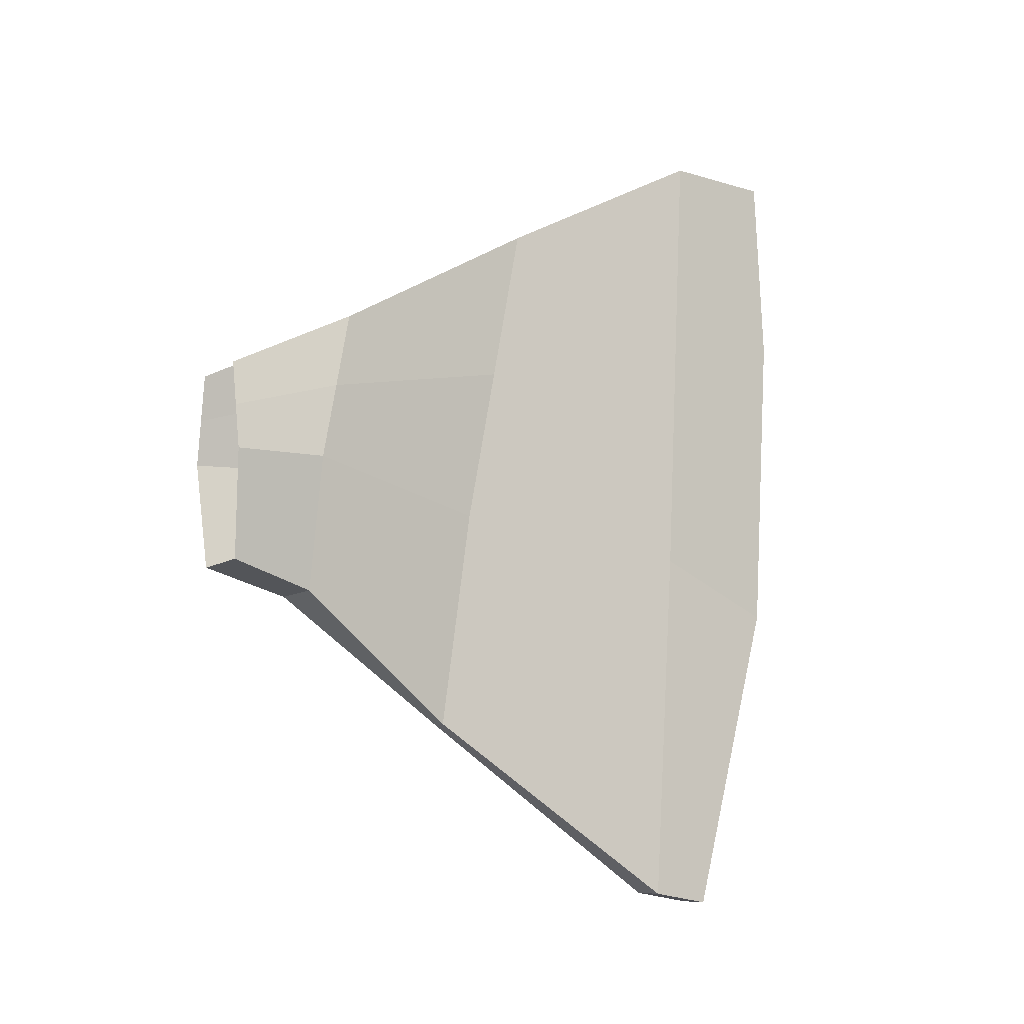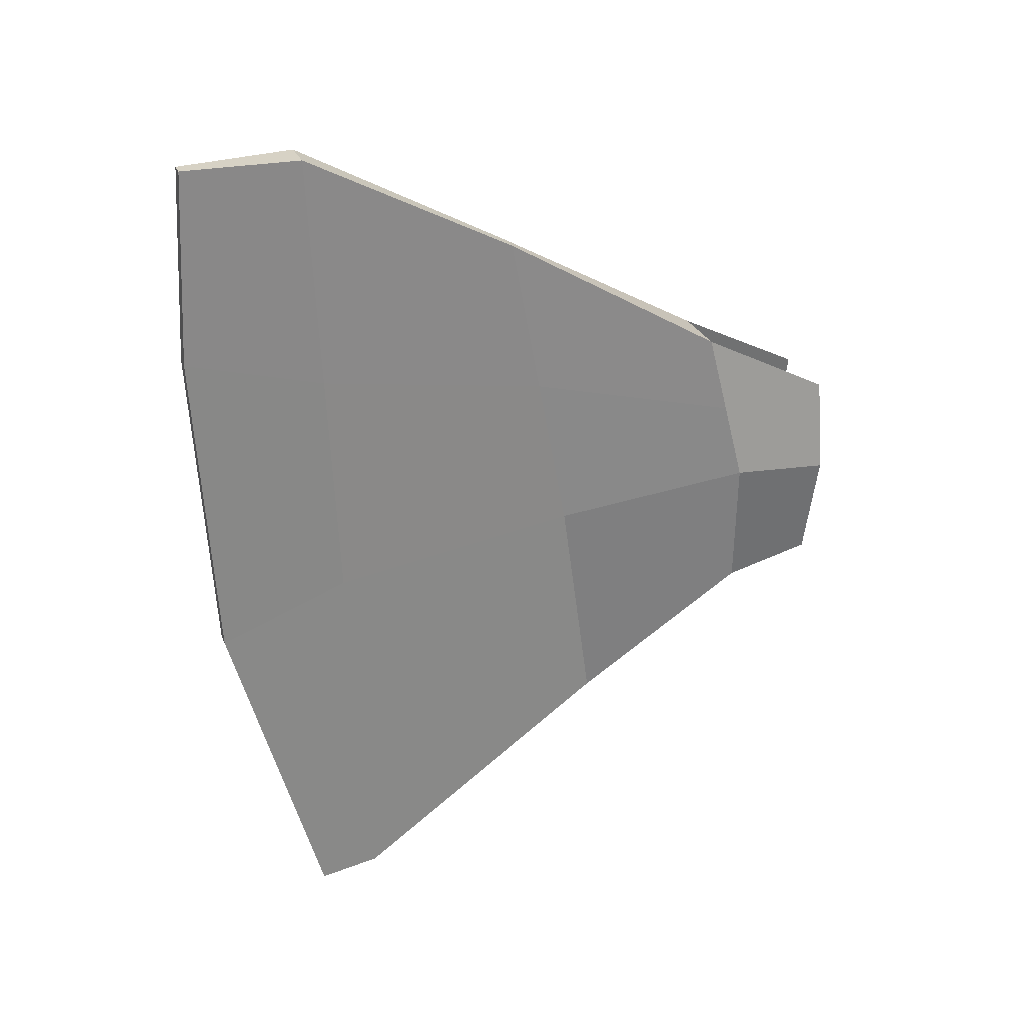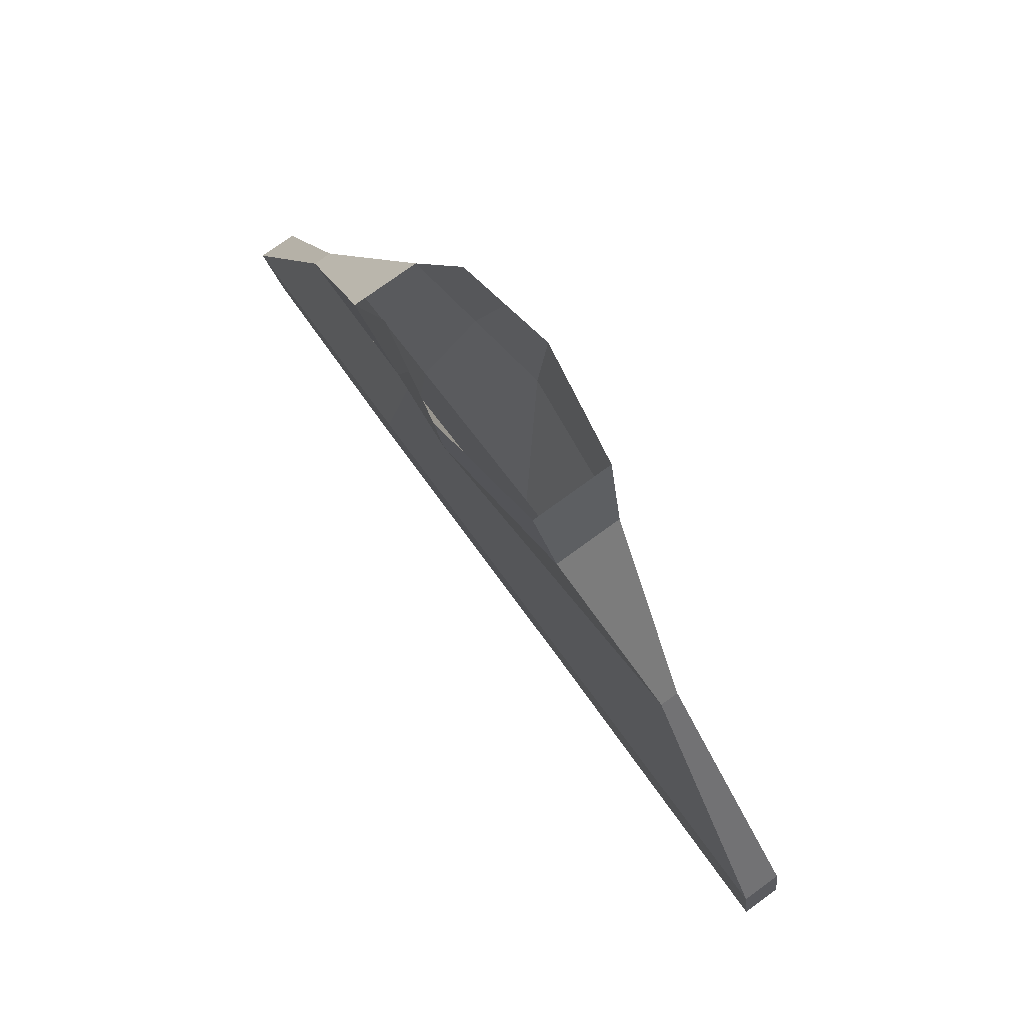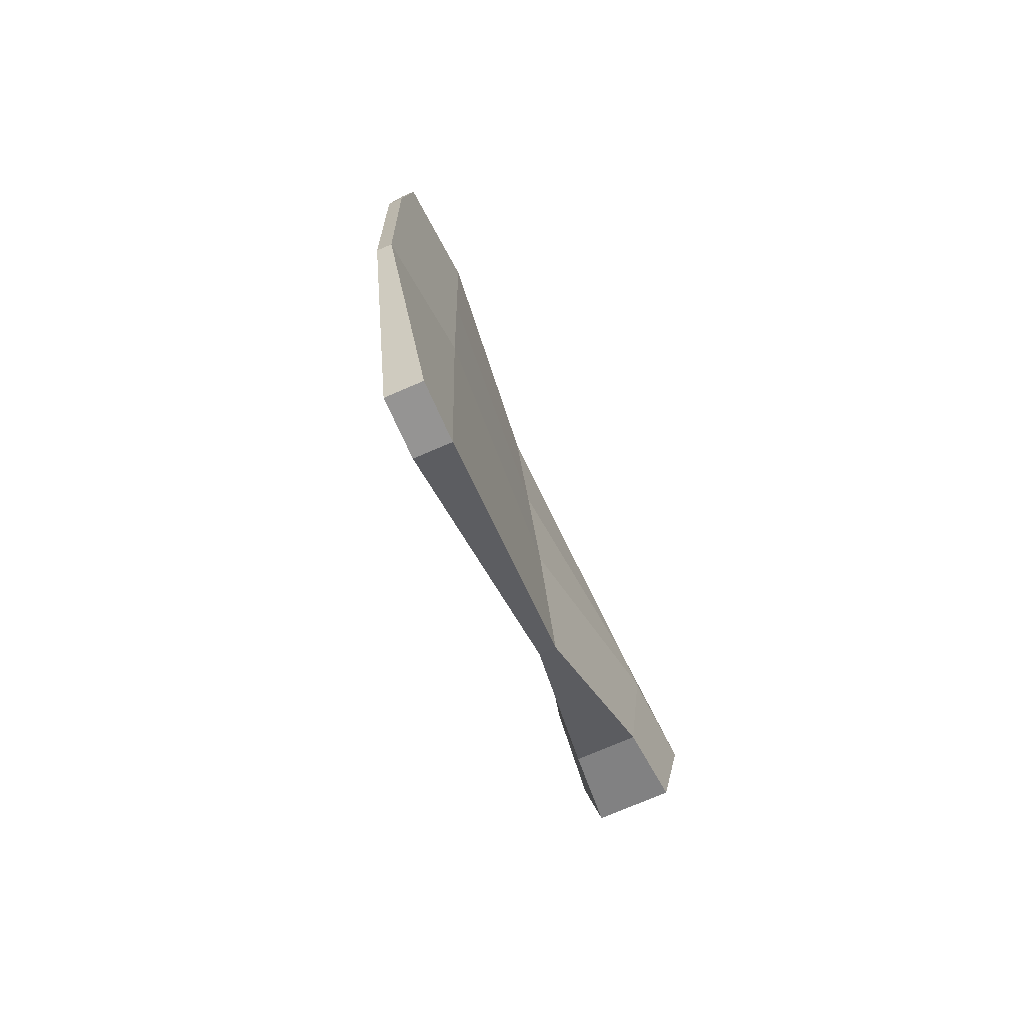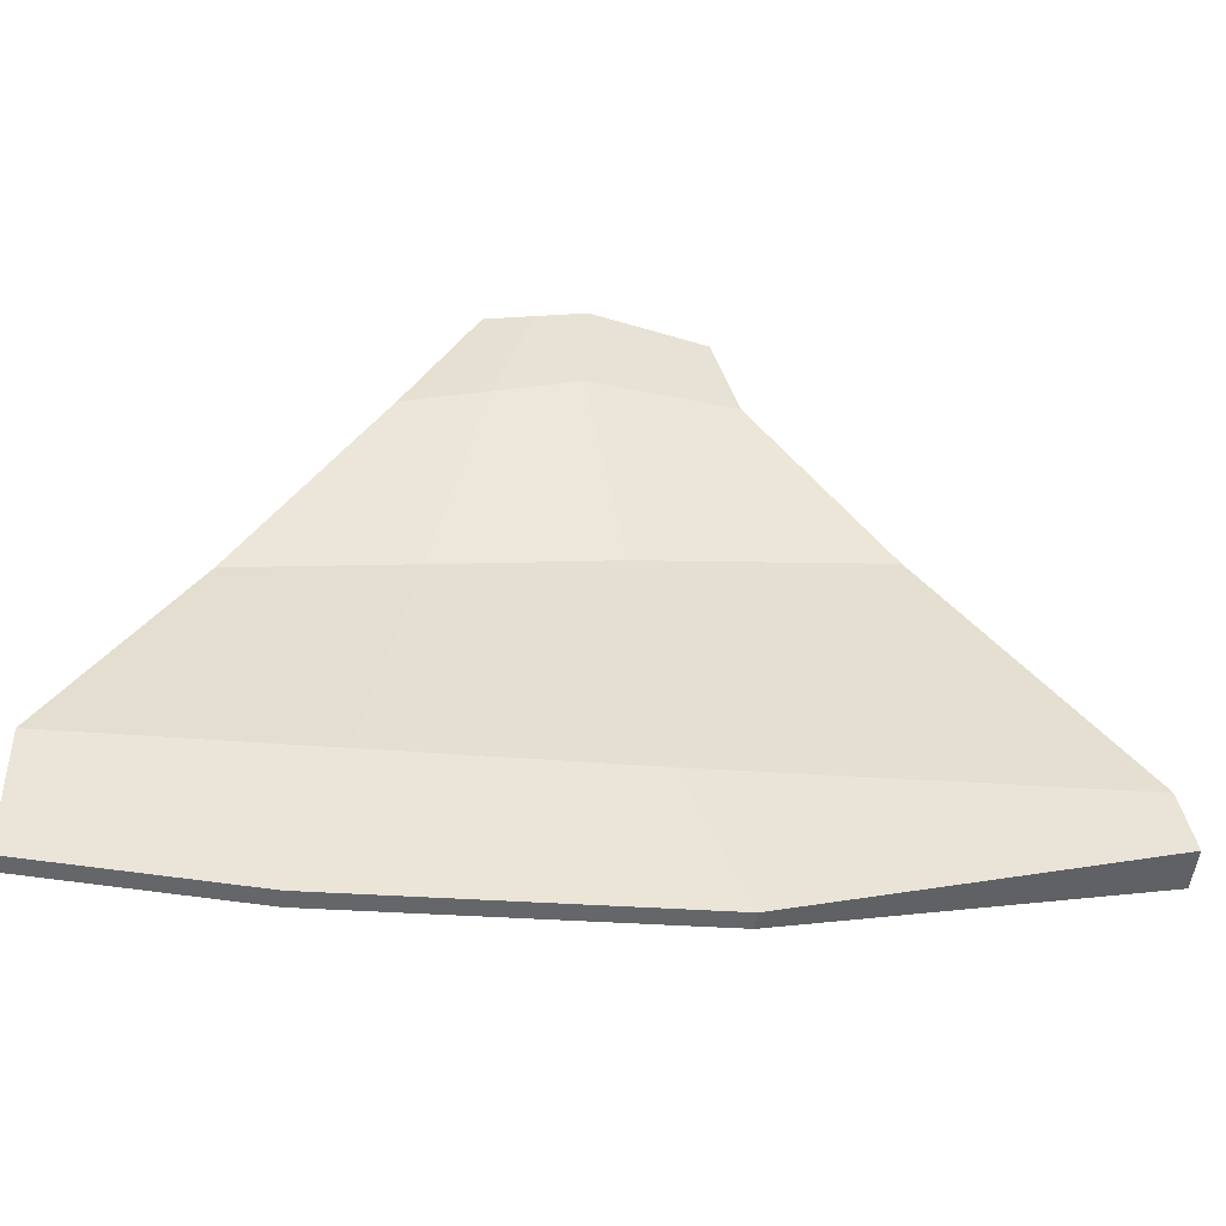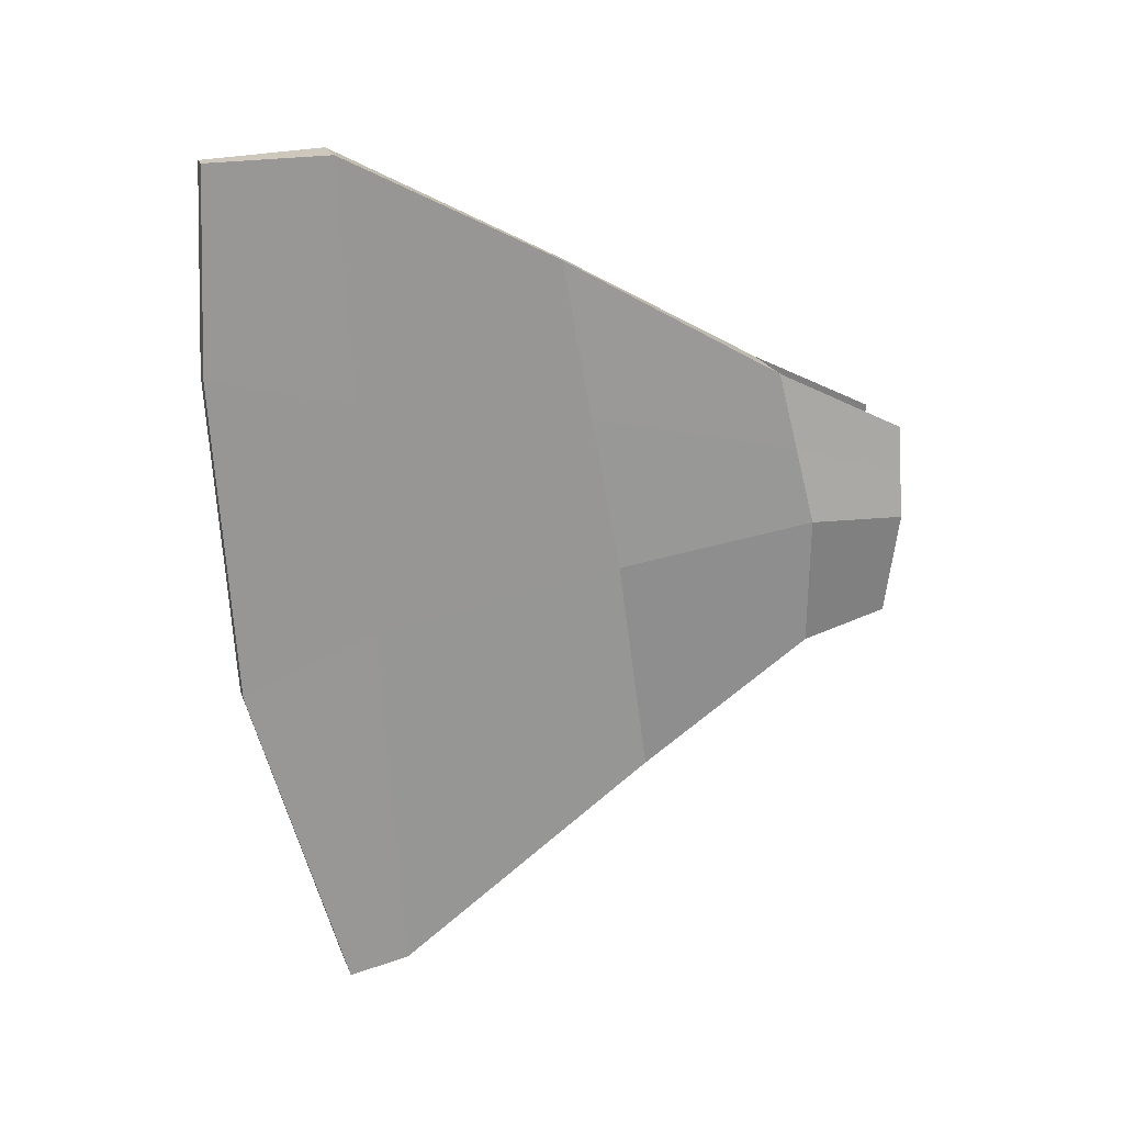
<metadata>
{"format":"obj","ext":"obj","renderer":"f3d","projection":"perspective","resolution":1024,"background":"white","views":[{"elev":-9.3,"azim":59.7,"up":"+Y"},{"elev":27.2,"azim":-109.0,"up":"+Y"},{"elev":76.6,"azim":-36.0,"up":"+Z"},{"elev":-75.7,"azim":-156.8,"up":"+Y"},{"elev":-51.8,"azim":-96.9,"up":"+Z"},{"elev":21.9,"azim":-108.0,"up":"+Y"}]}
</metadata>
<code>
g default
v 0.01411 0.6692 -2.234
v 0.01411 1.323 -2.201
v -0.0382 1.323 -2.201
v -0.0382 0.6692 -2.234
v 0.01411 -0.4011 -2.173
v -0.0382 -0.4011 -2.173
v -0.07478 -1.476 -1.869
v 0.05069 -1.476 -1.869
v 0.1731 0.02076 0.05375
v 0.1148 -0.338 0.03427
v -0.1389 -0.338 0.03427
v -0.1972 0.02076 0.05375
v -0.1681 0.1708 0.05521
v 0.1148 0.3209 0.05666
v 0.144 0.1708 0.05521
v 0.1472 0.02792 -0.2607
v 0.09375 -0.4228 -0.2427
v -0.1178 -0.4228 -0.2427
v -0.1713 0.02792 -0.2607
v -0.1446 0.2835 -0.3184
v -0.1389 0.3209 0.05666
v -0.1178 0.5391 -0.376
v 0.09375 0.5391 -0.376
v 0.1205 0.2835 -0.3184
v 0.01686 -0.107 -0.8962
v 0.01686 -0.8488 -0.7929
v -0.04095 -0.8488 -0.7929
v -0.04095 -0.107 -0.8962
v -0.04095 0.4232 -0.9963
v -0.04095 0.9533 -1.096
v 0.01686 0.9533 -1.096
v 0.01686 0.4232 -0.9963
v 0.05069 -0.2148 -1.742
v 0.05069 -1.442 -1.668
v -0.07478 -1.442 -1.668
v -0.07478 -0.2148 -1.742
v -0.07478 0.5581 -1.778
v -0.07478 1.331 -1.814
v 0.05069 1.331 -1.814
v 0.05069 0.5581 -1.778
g polySurface2 TropicalFish01:TropicalFish01
f 4 3 2 1
f 8 7 6 5
f 10 17 16 9
f 11 18 17 10
f 12 19 18 11
f 20 19 12 13
f 15 24 23 14
f 17 26 25 16
f 18 27 26 17
f 19 28 27 18
f 29 28 19 20
f 23 31 30 22
f 24 32 31 23
f 26 34 33 25
f 27 35 34 26
f 28 36 35 27
f 37 36 28 29
f 31 39 38 30
f 32 40 39 31
f 34 8 5 33
f 35 7 8 34
f 36 6 7 35
f 4 6 36 37
f 39 2 3 38
f 40 1 2 39
f 6 4 1 5
f 22 20 13 21
f 9 16 24 15
f 30 29 20 22
f 16 25 32 24
f 38 37 29 30
f 25 33 40 32
f 3 4 37 38
f 33 5 1 40

</code>
